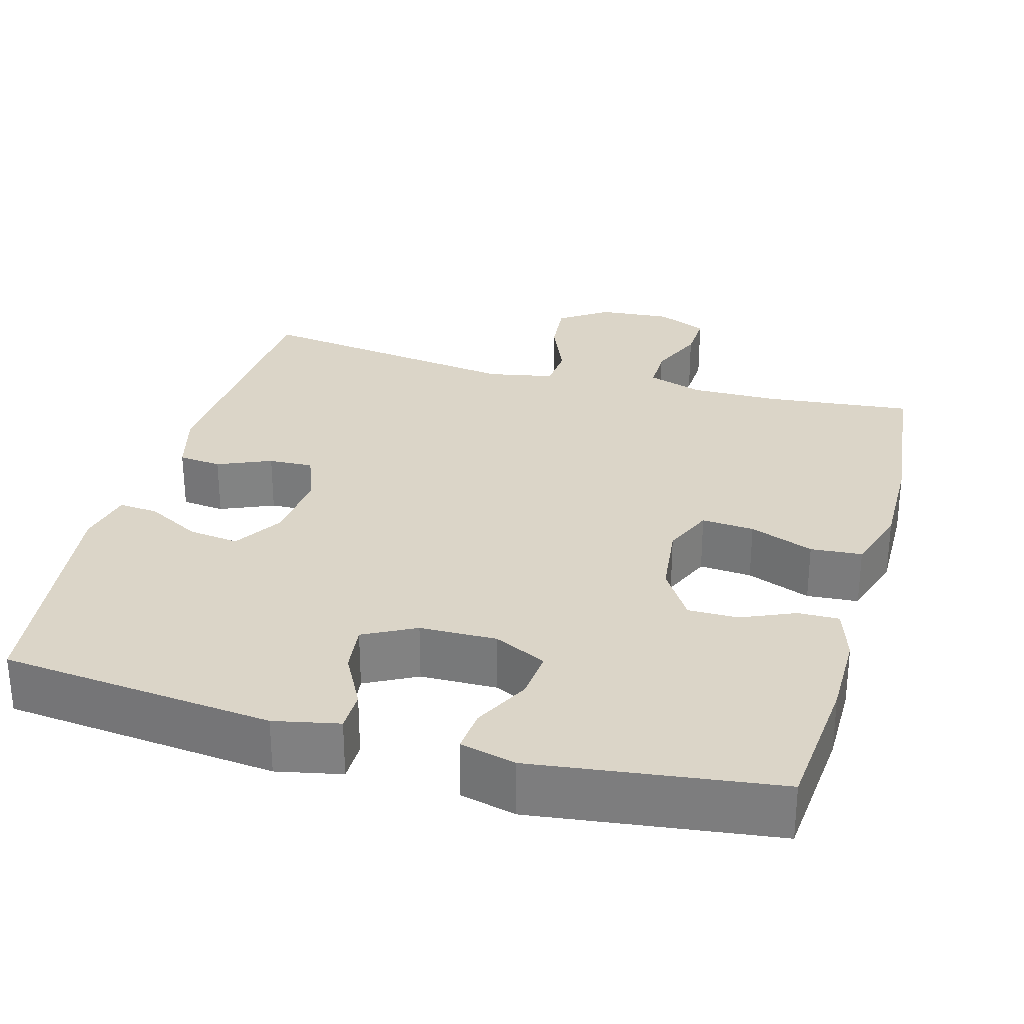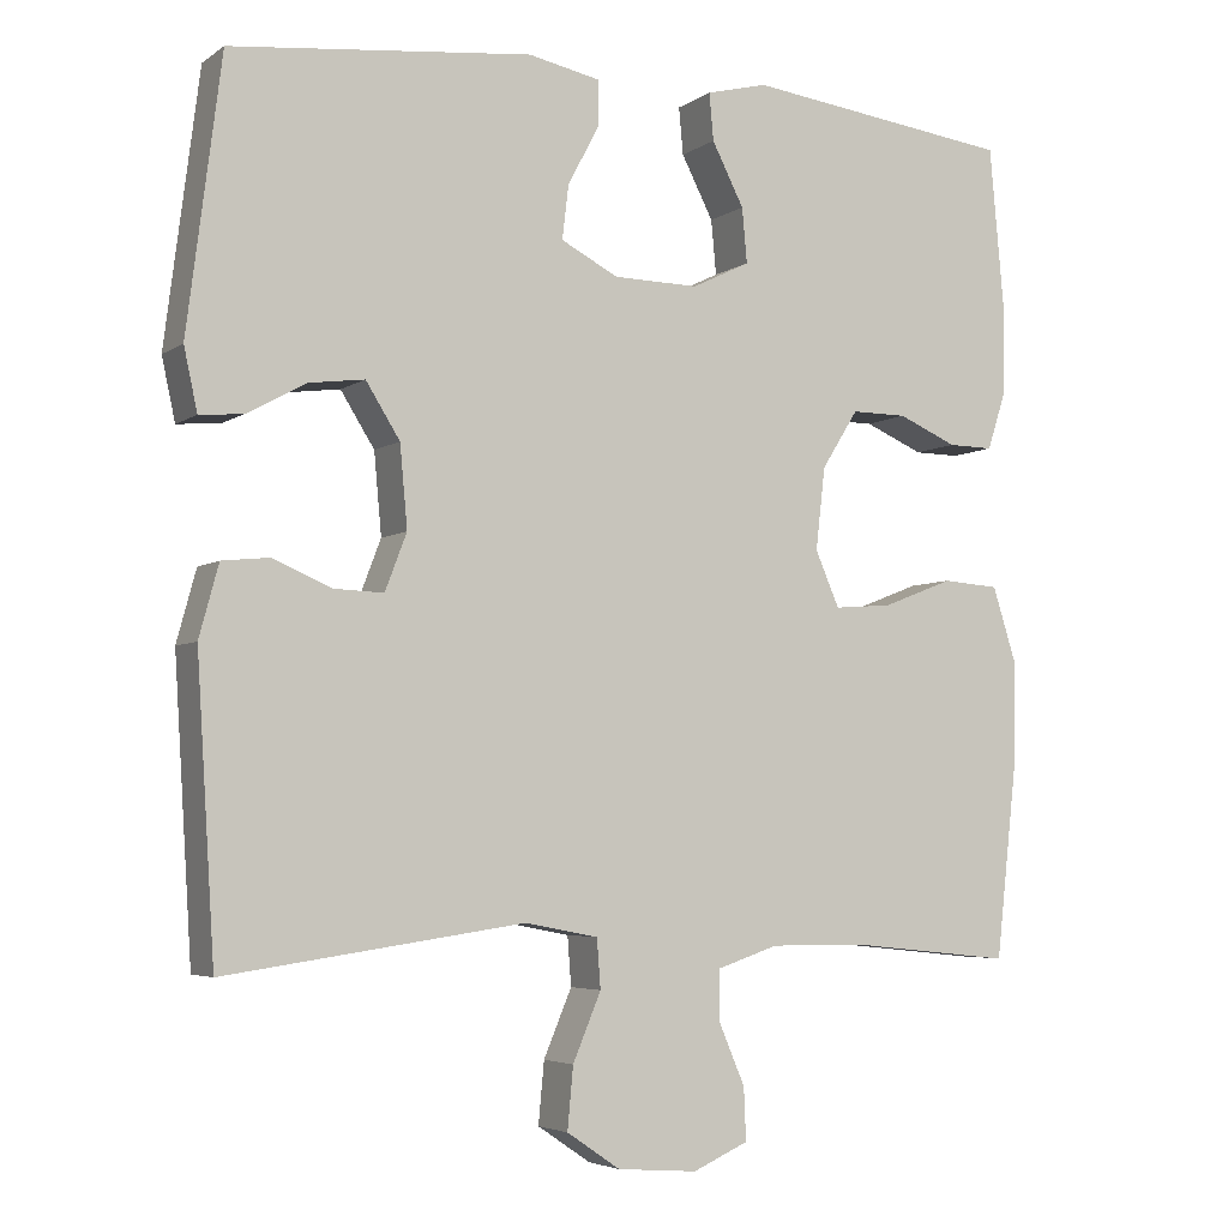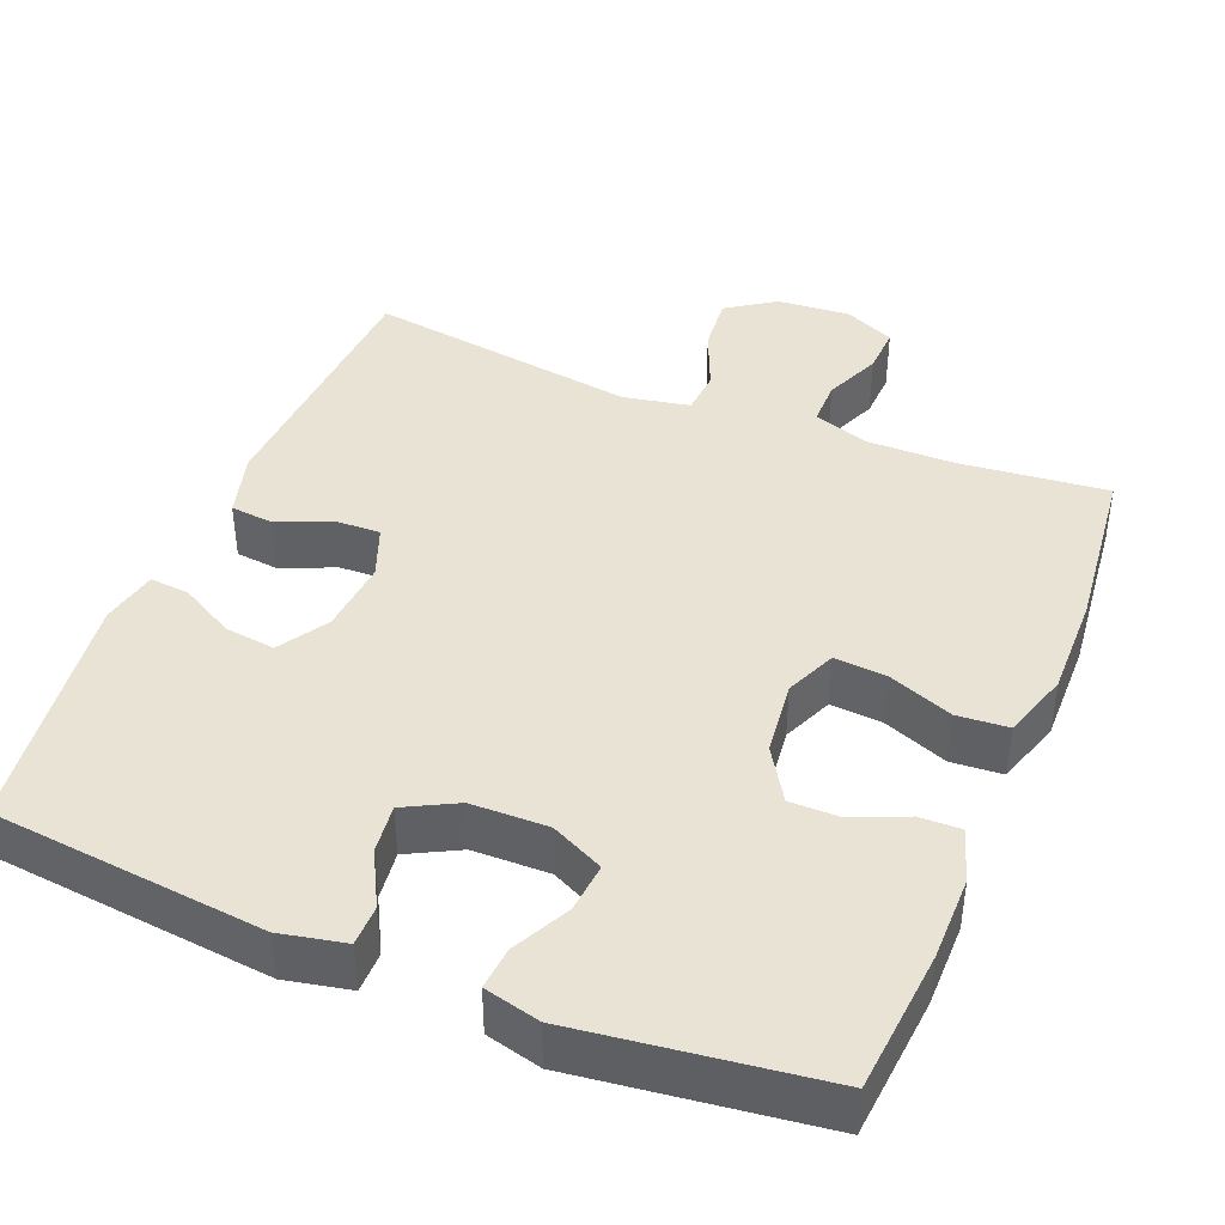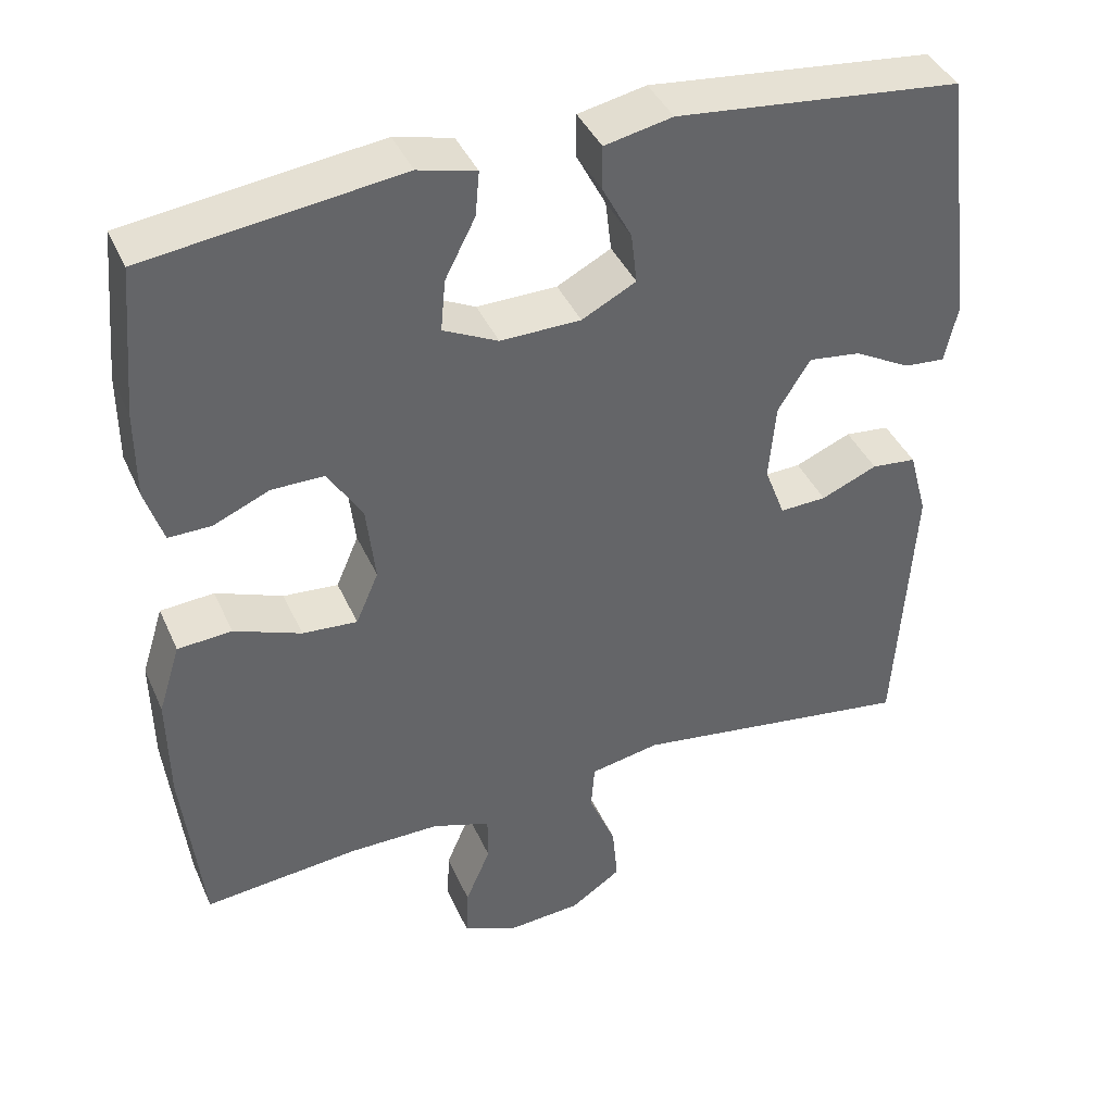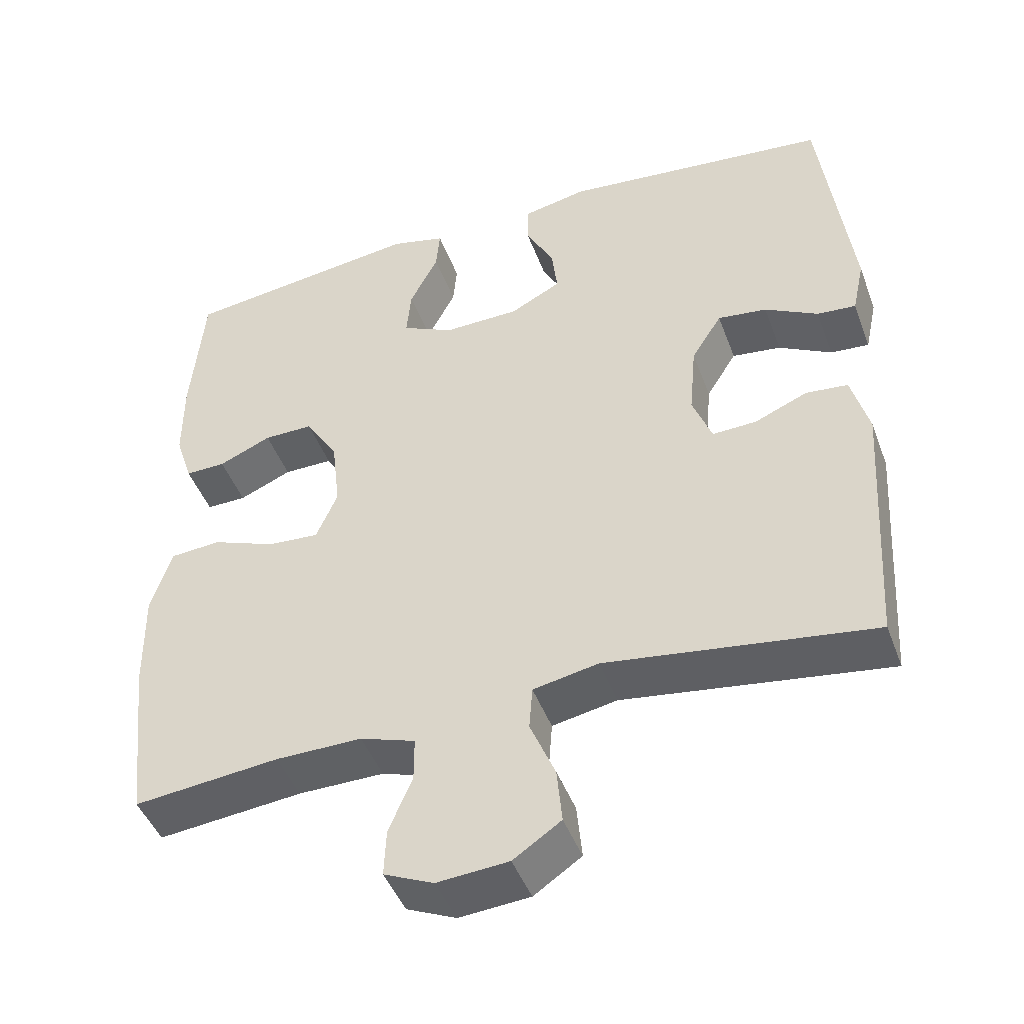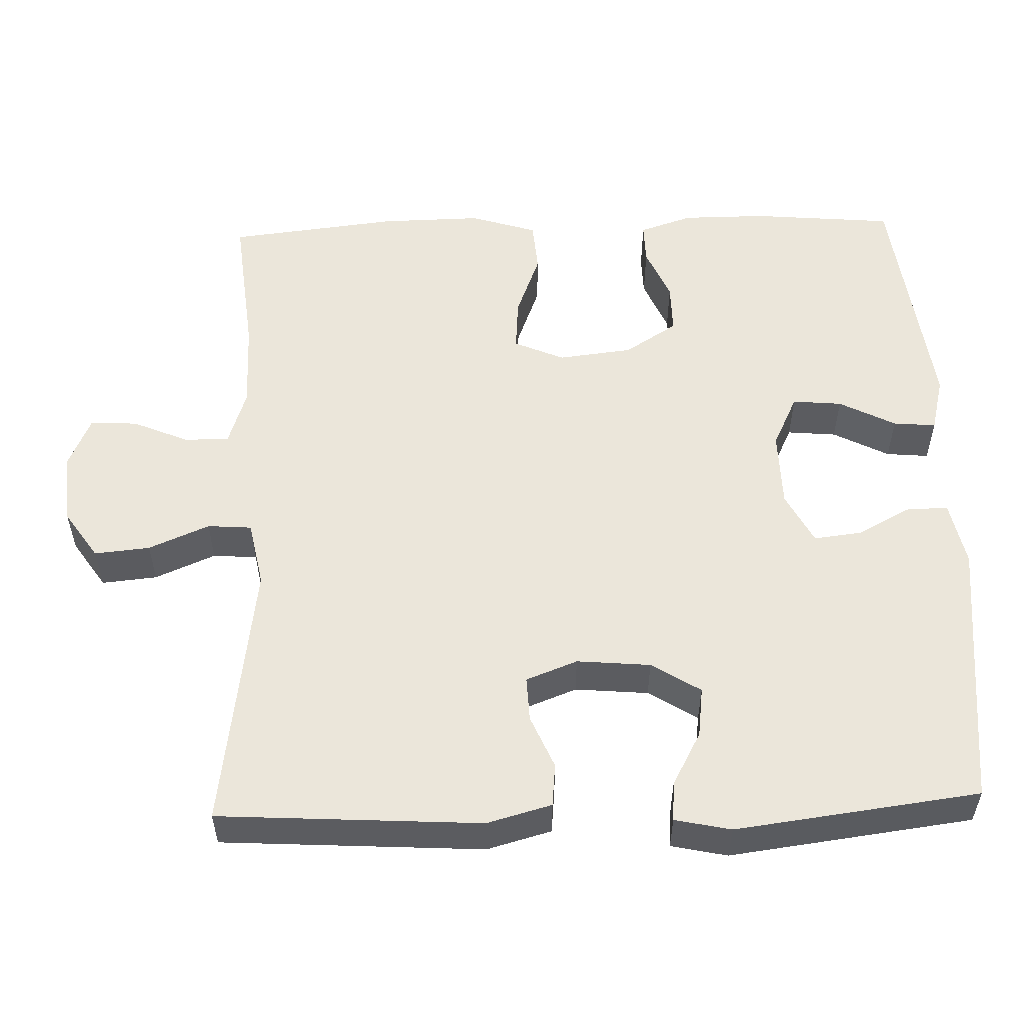
<metadata>
{"format":"obj","ext":"obj","renderer":"f3d","projection":"perspective","resolution":1024,"background":"white","views":[{"elev":29.5,"azim":15.5,"up":"+Y"},{"elev":-4.6,"azim":-27.2,"up":"+Z"},{"elev":42.0,"azim":22.1,"up":"+Y"},{"elev":40.4,"azim":157.5,"up":"+Z"},{"elev":-45.6,"azim":-160.1,"up":"+Z"},{"elev":55.0,"azim":-91.9,"up":"+Y"}]}
</metadata>
<code>
o path6848
v 0.1761 0.0375 0.5688
v 0.1015 0.0375 0.5502
v 0.1068 0.0375 0.4929
v 0.1456 0.0375 0.417
v 0.1518 0.0375 0.3505
v 0.08117 0.0375 0.3164
v -0.02211 0.0375 0.3181
v -0.09171 0.0375 0.3544
v -0.08392 0.0375 0.4198
v -0.04555 0.0375 0.4926
v -0.04603 0.0375 0.5473
v -0.1334 0.0375 0.5654
v -0.4999 0.0375 0.527
v -0.5415 0.0375 0.1978
v -0.5251 0.0375 0.122
v -0.4721 0.0375 0.1266
v -0.3998 0.0375 0.1661
v -0.3325 0.0375 0.1747
v -0.291 0.0375 0.1086
v -0.282 0.0375 0.009312
v -0.3084 0.0375 -0.06006
v -0.3685 0.0375 -0.05772
v -0.4406 0.0375 -0.02716
v -0.4982 0.0375 -0.03314
v -0.5219 0.0375 -0.1204
v -0.4999 0.0375 -0.4747
v -0.1358 0.0375 -0.4225
v -0.04691 0.0375 -0.4397
v -0.04238 0.0375 -0.4994
v -0.07669 0.0375 -0.5811
v -0.08372 0.0375 -0.656
v -0.0186 0.0375 -0.7001
v 0.0785 0.0375 -0.7077
v 0.1461 0.0375 -0.6778
v 0.1434 0.0375 -0.6141
v 0.1112 0.0375 -0.5387
v 0.1113 0.0375 -0.4786
v 0.1862 0.0375 -0.4535
v 0.3039 0.0375 -0.4543
v 0.5021 0.0375 -0.4747
v 0.5275 0.0375 -0.2465
v 0.5295 0.0375 -0.1098
v 0.5012 0.0375 -0.02043
v 0.432 0.0375 -0.0153
v 0.3458 0.0375 -0.04867
v 0.2751 0.0375 -0.05413
v 0.246 0.0375 0.01337
v 0.2574 0.0375 0.1133
v 0.3017 0.0375 0.1838
v 0.3692 0.0375 0.1834
v 0.4409 0.0375 0.1524
v 0.496 0.0375 0.1515
v 0.5193 0.0375 0.223
v 0.5193 0.0375 0.3362
v 0.5021 0.0375 0.527
v 0.1761 -0.0375 0.5688
v 0.1015 -0.0375 0.5502
v 0.1068 -0.0375 0.4929
v 0.1456 -0.0375 0.417
v 0.1518 -0.0375 0.3505
v 0.08117 -0.0375 0.3164
v -0.02211 -0.0375 0.3181
v -0.09171 -0.0375 0.3544
v -0.08392 -0.0375 0.4198
v -0.04555 -0.0375 0.4926
v -0.04603 -0.0375 0.5473
v -0.1334 -0.0375 0.5654
v -0.4999 -0.0375 0.527
v -0.5415 -0.0375 0.1978
v -0.5251 -0.0375 0.122
v -0.4721 -0.0375 0.1266
v -0.3998 -0.0375 0.1661
v -0.3325 -0.0375 0.1747
v -0.291 -0.0375 0.1086
v -0.282 -0.0375 0.009312
v -0.3084 -0.0375 -0.06006
v -0.3685 -0.0375 -0.05772
v -0.4406 -0.0375 -0.02716
v -0.4982 -0.0375 -0.03314
v -0.5219 -0.0375 -0.1204
v -0.4999 -0.0375 -0.4747
v -0.1358 -0.0375 -0.4225
v -0.04691 -0.0375 -0.4397
v -0.04238 -0.0375 -0.4994
v -0.07669 -0.0375 -0.5811
v -0.08372 -0.0375 -0.656
v -0.0186 -0.0375 -0.7001
v 0.0785 -0.0375 -0.7077
v 0.1461 -0.0375 -0.6778
v 0.1434 -0.0375 -0.6141
v 0.1112 -0.0375 -0.5387
v 0.1113 -0.0375 -0.4786
v 0.1862 -0.0375 -0.4535
v 0.3039 -0.0375 -0.4543
v 0.5021 -0.0375 -0.4747
v 0.5275 -0.0375 -0.2465
v 0.5295 -0.0375 -0.1098
v 0.5012 -0.0375 -0.02043
v 0.432 -0.0375 -0.0153
v 0.3458 -0.0375 -0.04867
v 0.2751 -0.0375 -0.05413
v 0.246 -0.0375 0.01337
v 0.2574 -0.0375 0.1133
v 0.3017 -0.0375 0.1838
v 0.3692 -0.0375 0.1834
v 0.4409 -0.0375 0.1524
v 0.496 -0.0375 0.1515
v 0.5193 -0.0375 0.223
v 0.5193 -0.0375 0.3362
v 0.5021 -0.0375 0.527
v 0.1761 0.0375 0.5688
v 0.1015 0.0375 0.5502
v 0.1015 0.0375 0.5502
v -0.04603 0.0375 0.5473
v -0.04603 0.0375 0.5473
v -0.1334 0.0375 0.5654
v 0.1068 0.0375 0.4929
v -0.04555 0.0375 0.4926
v 0.5021 0.0375 0.527
v 0.5021 0.0375 0.527
v -0.4999 0.0375 0.527
v -0.4999 0.0375 0.527
v 0.1456 0.0375 0.417
v -0.08392 0.0375 0.4198
v 0.5193 0.0375 0.3362
v -0.09171 0.0375 0.3544
v -0.09171 0.0375 0.3544
v 0.1518 0.0375 0.3505
v 0.1518 0.0375 0.3505
v -0.02211 0.0375 0.3181
v 0.08117 0.0375 0.3164
v 0.5193 0.0375 0.223
v -0.5415 0.0375 0.1978
v 0.496 0.0375 0.1515
v 0.496 0.0375 0.1515
v 0.3017 0.0375 0.1838
v 0.3692 0.0375 0.1834
v -0.3998 0.0375 0.1661
v -0.3325 0.0375 0.1747
v -0.3325 0.0375 0.1747
v -0.5251 0.0375 0.122
v -0.5251 0.0375 0.122
v 0.2574 0.0375 0.1133
v 0.4409 0.0375 0.1524
v -0.291 0.0375 0.1086
v -0.4721 0.0375 0.1266
v 0.246 0.0375 0.01337
v -0.282 0.0375 0.009312
v 0.2751 0.0375 -0.05413
v 0.2751 0.0375 -0.05413
v -0.3084 0.0375 -0.06006
v -0.3084 0.0375 -0.06006
v 0.5012 0.0375 -0.02043
v 0.5012 0.0375 -0.02043
v 0.432 0.0375 -0.0153
v 0.3458 0.0375 -0.04867
v 0.5295 0.0375 -0.1098
v -0.3685 0.0375 -0.05772
v -0.4406 0.0375 -0.02716
v -0.4982 0.0375 -0.03314
v -0.4982 0.0375 -0.03314
v -0.5219 0.0375 -0.1204
v 0.5275 0.0375 -0.2465
v 0.5021 0.0375 -0.4747
v 0.5021 0.0375 -0.4747
v -0.1358 0.0375 -0.4225
v -0.04691 0.0375 -0.4397
v -0.04691 0.0375 -0.4397
v 0.1862 0.0375 -0.4535
v 0.3039 0.0375 -0.4543
v -0.04238 0.0375 -0.4994
v -0.4999 0.0375 -0.4747
v -0.4999 0.0375 -0.4747
v 0.1113 0.0375 -0.4786
v 0.1113 0.0375 -0.4786
v 0.1112 0.0375 -0.5387
v -0.07669 0.0375 -0.5811
v 0.1434 0.0375 -0.6141
v -0.08372 0.0375 -0.656
v -0.08372 0.0375 -0.656
v 0.1461 0.0375 -0.6778
v 0.1461 0.0375 -0.6778
v -0.0186 0.0375 -0.7001
v 0.0785 0.0375 -0.7077
v 0.1761 -0.0375 0.5688
v 0.1015 -0.0375 0.5502
v 0.1015 -0.0375 0.5502
v -0.04603 -0.0375 0.5473
v -0.04603 -0.0375 0.5473
v -0.1334 -0.0375 0.5654
v 0.1068 -0.0375 0.4929
v -0.04555 -0.0375 0.4926
v 0.5021 -0.0375 0.527
v 0.5021 -0.0375 0.527
v -0.4999 -0.0375 0.527
v -0.4999 -0.0375 0.527
v 0.1456 -0.0375 0.417
v -0.08392 -0.0375 0.4198
v 0.5193 -0.0375 0.3362
v -0.09171 -0.0375 0.3544
v -0.09171 -0.0375 0.3544
v 0.1518 -0.0375 0.3505
v 0.1518 -0.0375 0.3505
v -0.02211 -0.0375 0.3181
v 0.08117 -0.0375 0.3164
v 0.5193 -0.0375 0.223
v -0.5415 -0.0375 0.1978
v 0.496 -0.0375 0.1515
v 0.496 -0.0375 0.1515
v 0.3017 -0.0375 0.1838
v 0.3692 -0.0375 0.1834
v -0.3998 -0.0375 0.1661
v -0.3325 -0.0375 0.1747
v -0.3325 -0.0375 0.1747
v -0.5251 -0.0375 0.122
v -0.5251 -0.0375 0.122
v 0.2574 -0.0375 0.1133
v 0.4409 -0.0375 0.1524
v -0.291 -0.0375 0.1086
v -0.4721 -0.0375 0.1266
v 0.246 -0.0375 0.01337
v -0.282 -0.0375 0.009312
v 0.2751 -0.0375 -0.05413
v 0.2751 -0.0375 -0.05413
v -0.3084 -0.0375 -0.06006
v -0.3084 -0.0375 -0.06006
v 0.5012 -0.0375 -0.02043
v 0.5012 -0.0375 -0.02043
v 0.432 -0.0375 -0.0153
v 0.3458 -0.0375 -0.04867
v 0.5295 -0.0375 -0.1098
v -0.3685 -0.0375 -0.05772
v -0.4406 -0.0375 -0.02716
v -0.4982 -0.0375 -0.03314
v -0.4982 -0.0375 -0.03314
v -0.5219 -0.0375 -0.1204
v 0.5275 -0.0375 -0.2465
v 0.5021 -0.0375 -0.4747
v 0.5021 -0.0375 -0.4747
v -0.1358 -0.0375 -0.4225
v -0.04691 -0.0375 -0.4397
v -0.04691 -0.0375 -0.4397
v 0.1862 -0.0375 -0.4535
v 0.3039 -0.0375 -0.4543
v -0.04238 -0.0375 -0.4994
v -0.4999 -0.0375 -0.4747
v -0.4999 -0.0375 -0.4747
v 0.1113 -0.0375 -0.4786
v 0.1113 -0.0375 -0.4786
v 0.1112 -0.0375 -0.5387
v -0.07669 -0.0375 -0.5811
v 0.1434 -0.0375 -0.6141
v -0.08372 -0.0375 -0.656
v -0.08372 -0.0375 -0.656
v 0.1461 -0.0375 -0.6778
v 0.1461 -0.0375 -0.6778
v -0.0186 -0.0375 -0.7001
v 0.0785 -0.0375 -0.7077
f 190 198 192
f 252 250 258
f 255 252 258
f 236 233 234
f 236 232 233
f 195 198 190
f 197 185 191
f 240 225 246
f 218 206 211
f 205 210 202
f 220 207 215
f 200 198 195
f 246 232 236
f 245 248 241
f 229 231 227
f 219 200 213
f 223 221 241
f 212 213 195
f 250 248 245
f 221 217 204
f 199 211 206
f 248 243 241
f 231 230 237
f 257 251 253
f 212 207 220
f 204 217 205
f 241 225 240
f 237 223 244
f 213 200 195
f 210 211 199
f 193 197 199
f 208 206 218
f 230 223 237
f 258 250 257
f 241 221 225
f 219 204 200
f 251 250 245
f 210 199 202
f 225 232 246
f 190 192 188
f 225 221 222
f 257 250 251
f 221 204 222
f 243 223 241
f 207 212 195
f 217 210 205
f 191 185 186
f 185 197 193
f 244 223 243
f 230 231 229
f 202 199 197
f 237 244 238
f 222 204 219
f 1 113 187 56
f 115 12 67 189
f 2 3 58 57
f 10 11 66 65
f 120 1 56 194
f 12 122 196 67
f 3 4 59 58
f 9 10 65 64
f 54 55 110 109
f 127 9 64 201
f 4 129 203 59
f 7 8 63 62
f 5 6 61 60
f 53 54 109 108
f 13 14 69 68
f 6 7 62 61
f 135 53 108 209
f 49 50 105 104
f 17 140 214 72
f 14 142 216 69
f 48 49 104 103
f 51 52 107 106
f 50 51 106 105
f 18 19 74 73
f 16 17 72 71
f 15 16 71 70
f 47 48 103 102
f 19 20 75 74
f 150 47 102 224
f 20 152 226 75
f 154 44 99 228
f 44 45 100 99
f 42 43 98 97
f 22 23 78 77
f 23 161 235 78
f 24 25 80 79
f 45 46 101 100
f 21 22 77 76
f 41 42 97 96
f 165 41 96 239
f 27 168 242 82
f 38 39 94 93
f 28 29 84 83
f 173 27 82 247
f 25 26 81 80
f 175 38 93 249
f 39 40 95 94
f 36 37 92 91
f 29 30 85 84
f 35 36 91 90
f 30 180 254 85
f 182 35 90 256
f 31 32 87 86
f 33 34 89 88
f 32 33 88 87
f 116 118 124
f 178 184 176
f 181 184 178
f 162 160 159
f 162 159 158
f 121 116 124
f 123 117 111
f 166 172 151
f 144 137 132
f 131 128 136
f 146 141 133
f 126 121 124
f 172 162 158
f 171 167 174
f 155 153 157
f 145 139 126
f 149 167 147
f 138 121 139
f 176 171 174
f 147 130 143
f 125 132 137
f 174 167 169
f 157 163 156
f 183 179 177
f 138 146 133
f 130 131 143
f 167 166 151
f 163 170 149
f 139 121 126
f 136 125 137
f 119 125 123
f 134 144 132
f 156 163 149
f 184 183 176
f 167 151 147
f 145 126 130
f 177 171 176
f 136 128 125
f 151 172 158
f 116 114 118
f 151 148 147
f 183 177 176
f 147 148 130
f 169 167 149
f 133 121 138
f 143 131 136
f 117 112 111
f 111 119 123
f 170 169 149
f 156 155 157
f 128 123 125
f 163 164 170
f 148 145 130

</code>
